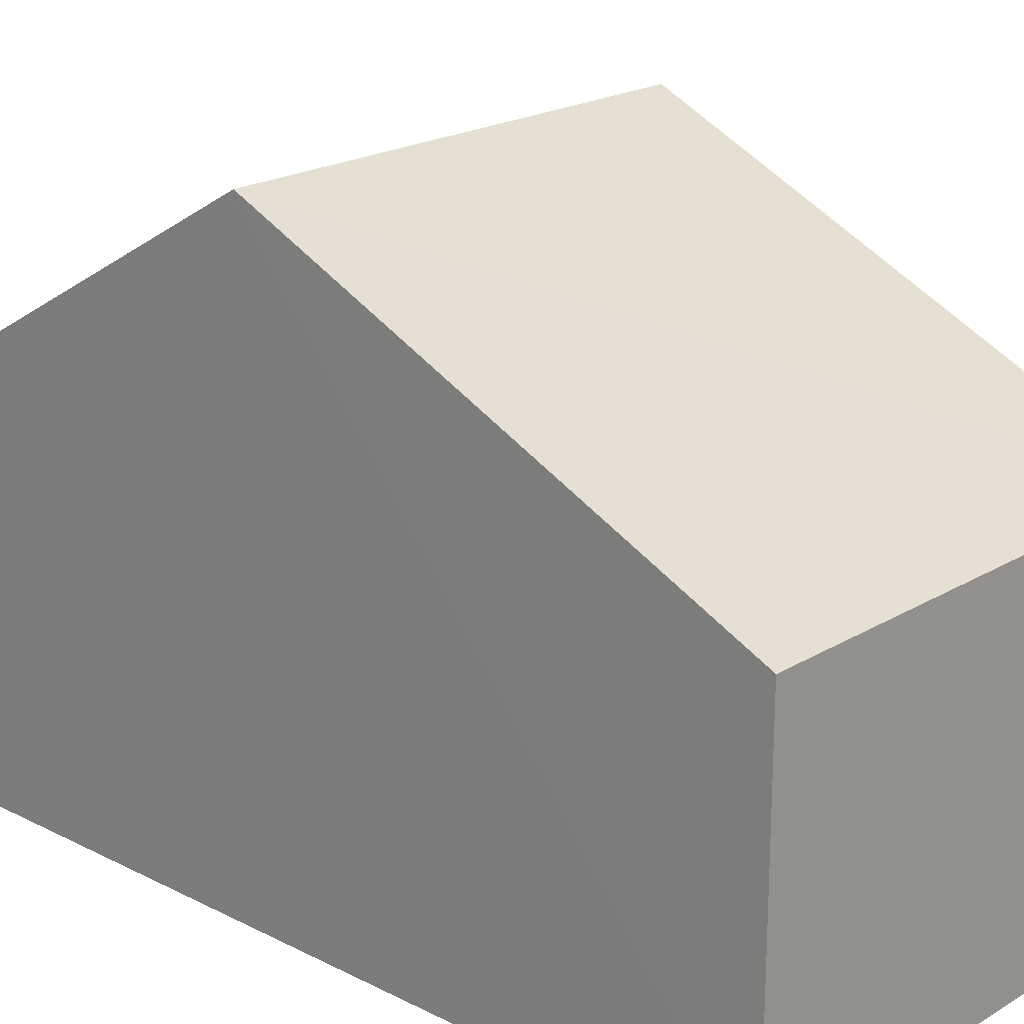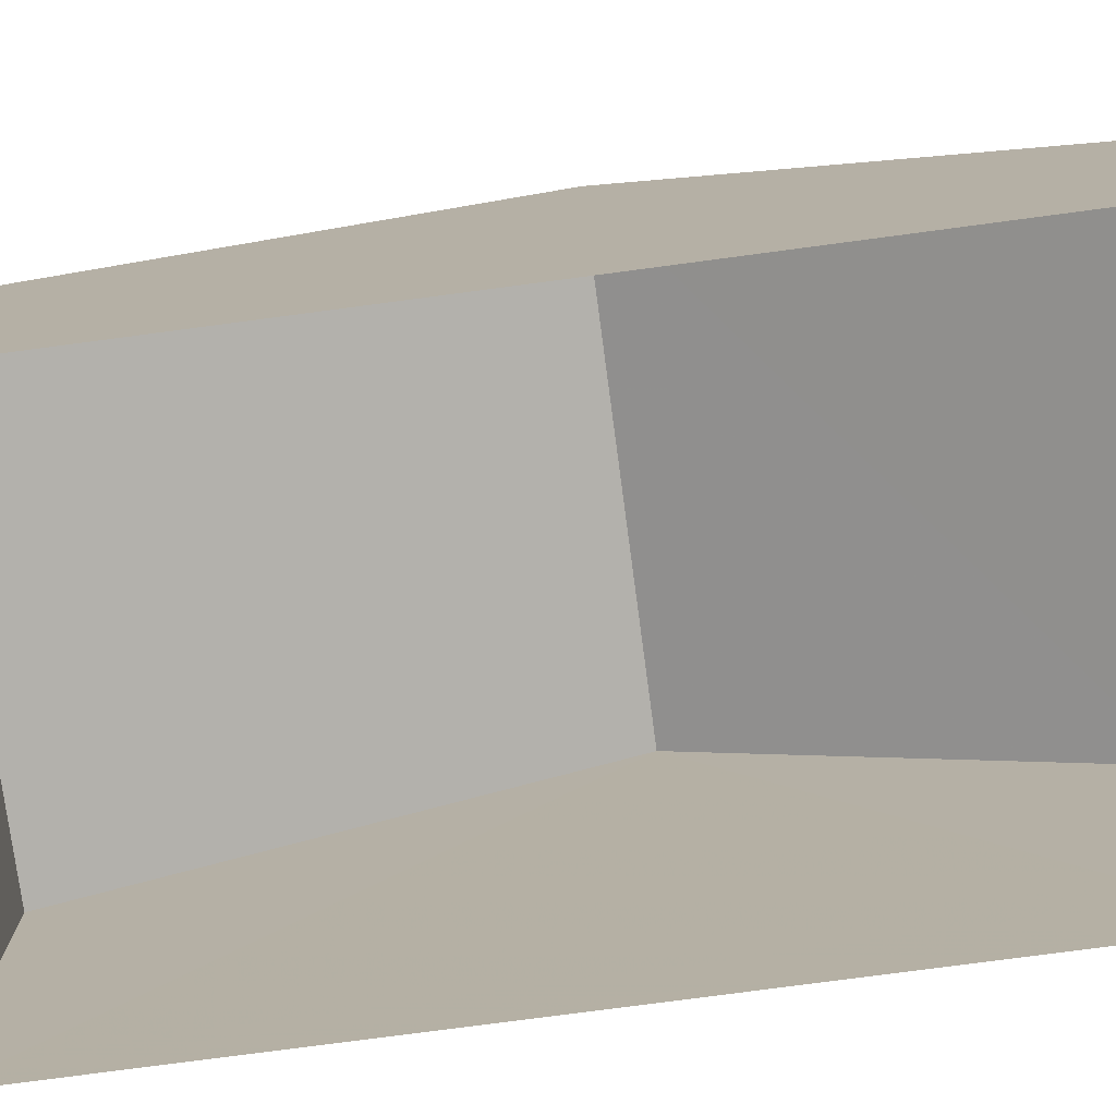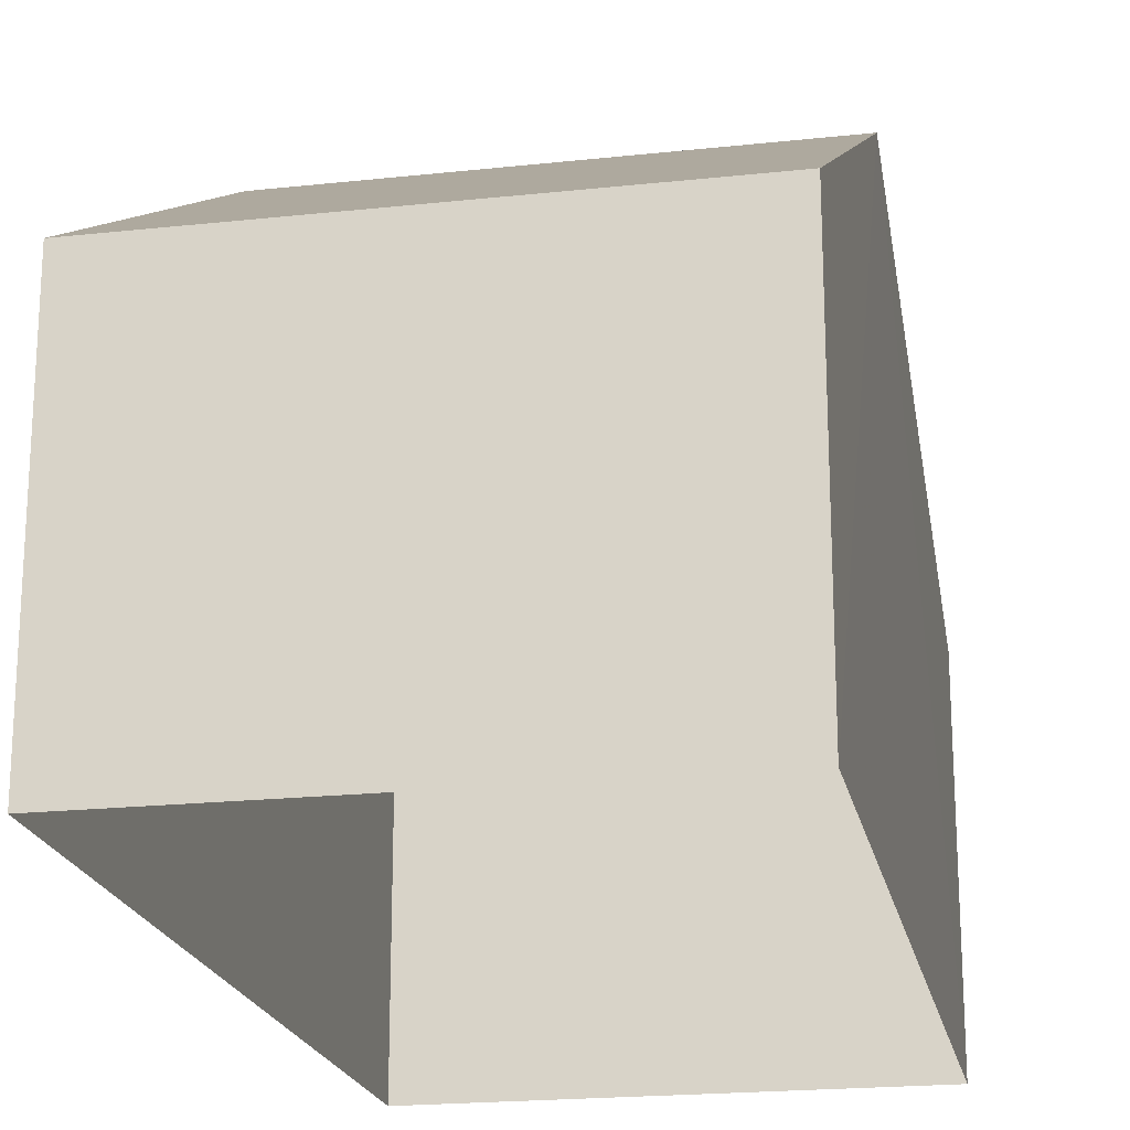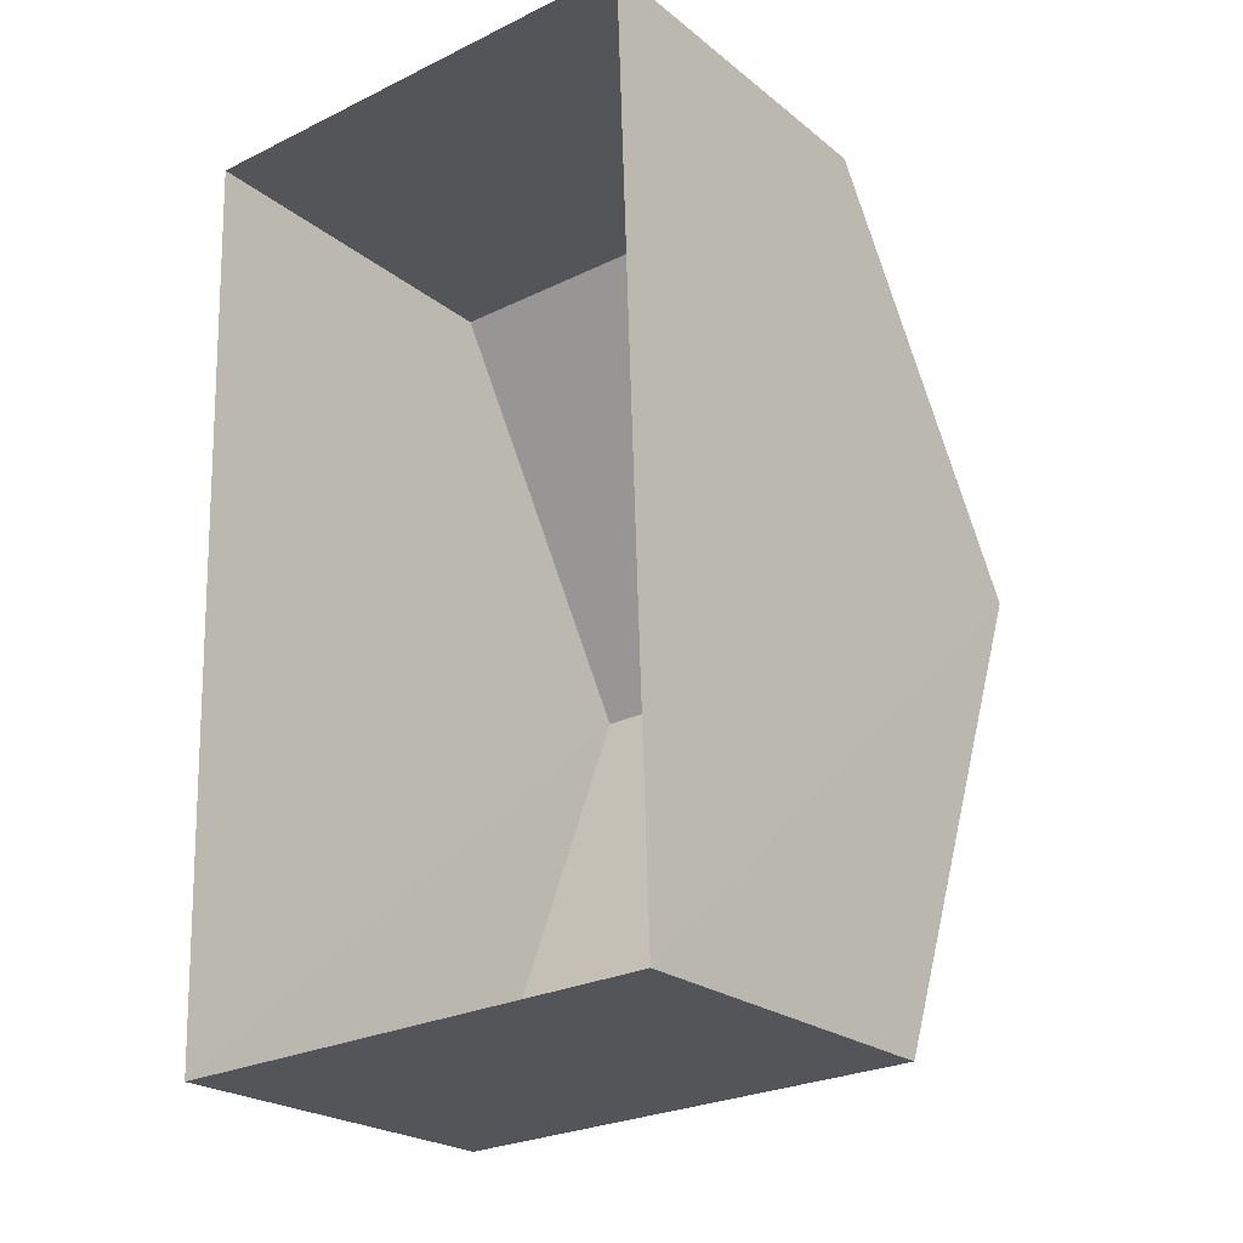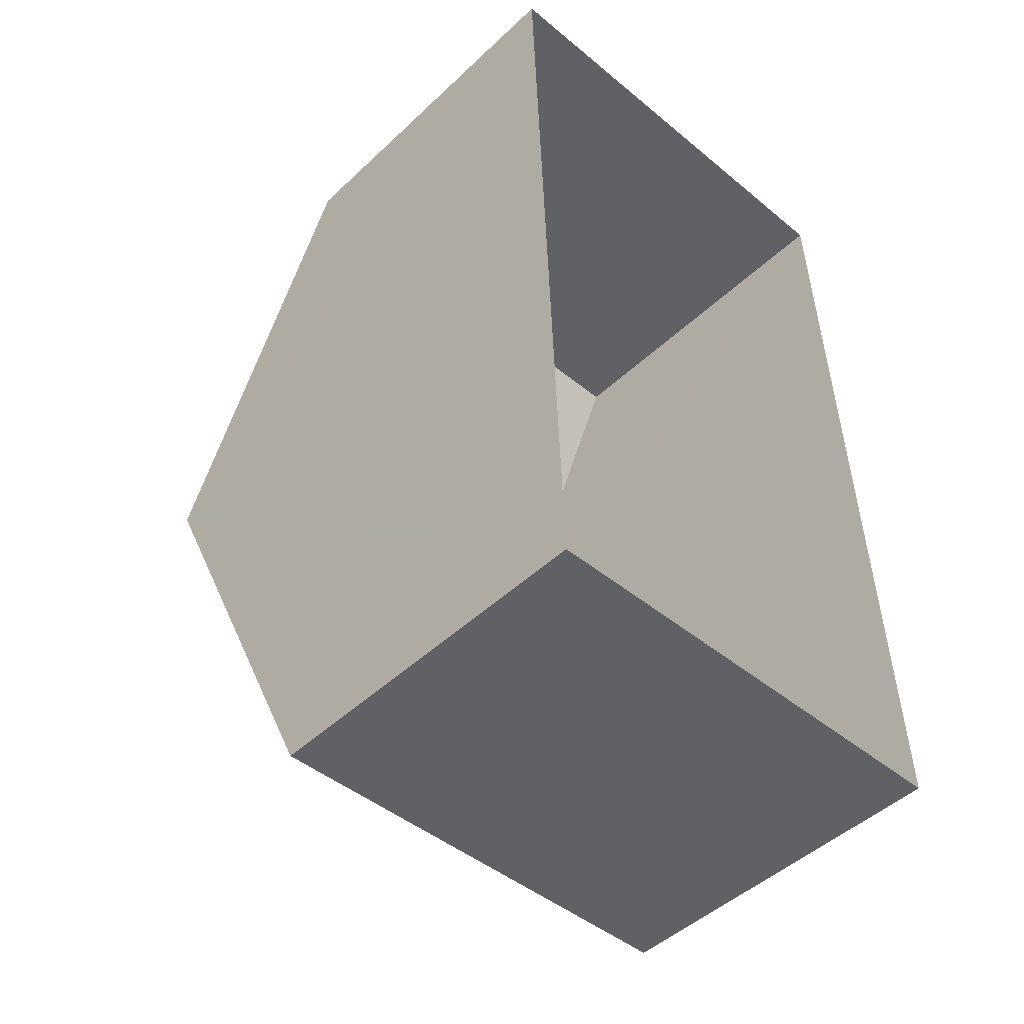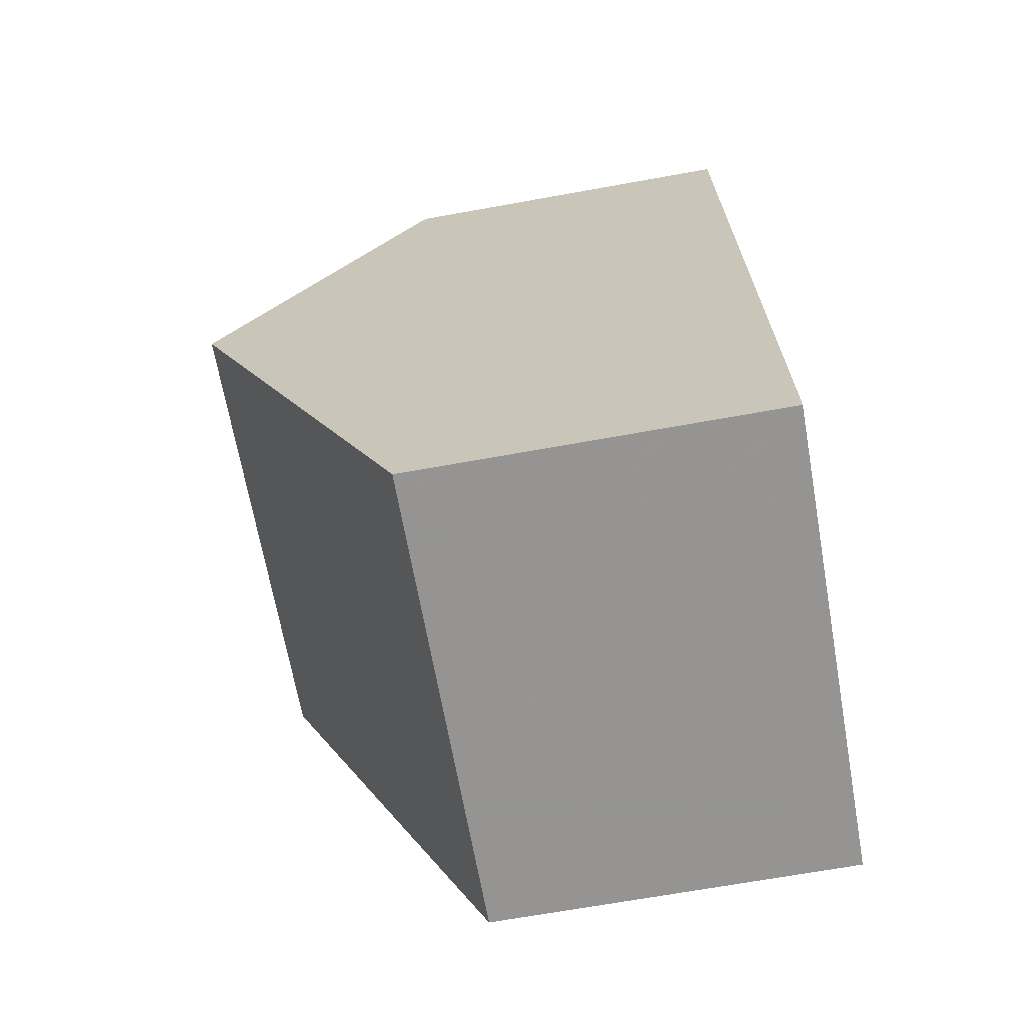
<metadata>
{"format":"obj","ext":"obj","renderer":"f3d","projection":"perspective","resolution":1024,"background":"white","views":[{"elev":20.5,"azim":-49.5,"up":"+Z"},{"elev":-77.8,"azim":95.6,"up":"+Z"},{"elev":-20.4,"azim":-170.8,"up":"+Z"},{"elev":-23.1,"azim":-142.9,"up":"+Y"},{"elev":-47.8,"azim":136.4,"up":"+Y"},{"elev":-69.3,"azim":100.1,"up":"+Y"}]}
</metadata>
<code>
v -3.724e+05 -1.036e+05 31.59
v -3.724e+05 -1.036e+05 31.59
v -3.724e+05 -1.036e+05 31.59
v -3.724e+05 -1.036e+05 31.59
v -3.724e+05 -1.036e+05 40.5
v -3.724e+05 -1.036e+05 37.06
v -3.724e+05 -1.036e+05 40.5
v -3.724e+05 -1.036e+05 37.06
v -3.724e+05 -1.036e+05 37.06
v -3.724e+05 -1.036e+05 37.06
f 1 2 3
f 1 4 2
f 5 6 7
f 5 8 6
f 7 9 5
f 7 10 9
f 6 4 7
f 4 1 7
f 1 10 7
f 8 2 4
f 6 8 4
f 9 1 3
f 9 10 1
f 9 3 5
f 3 2 5
f 2 8 5

</code>
